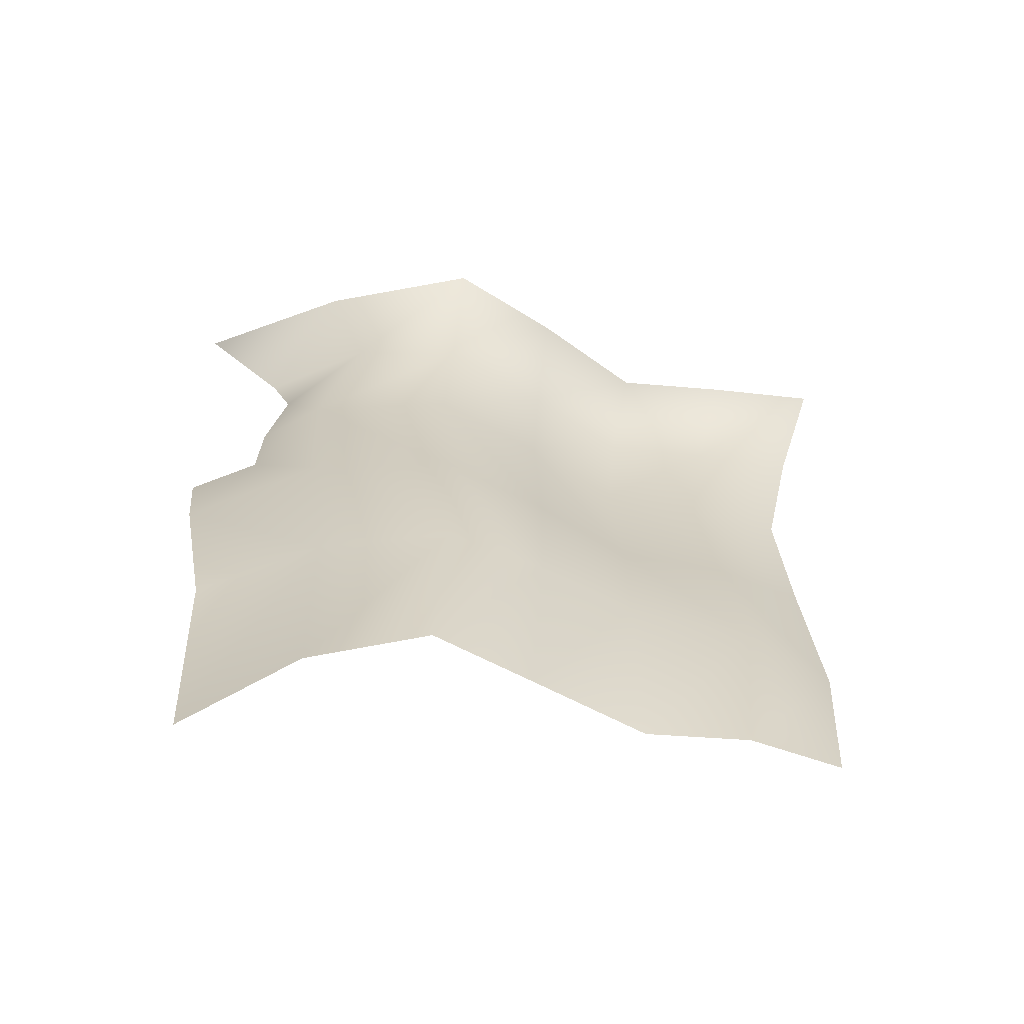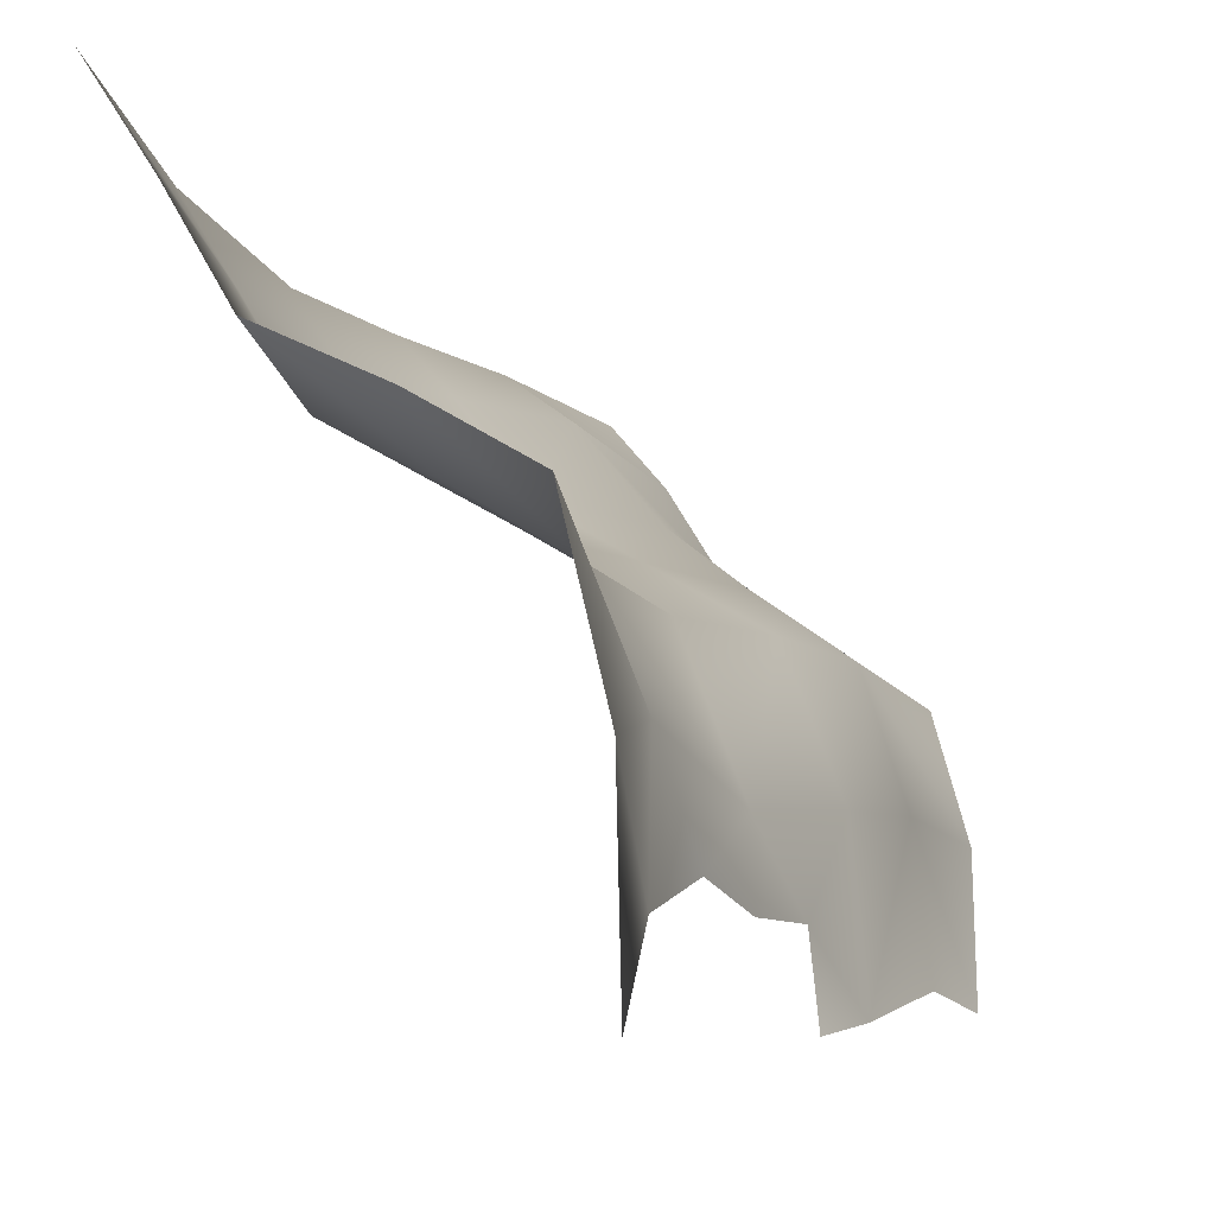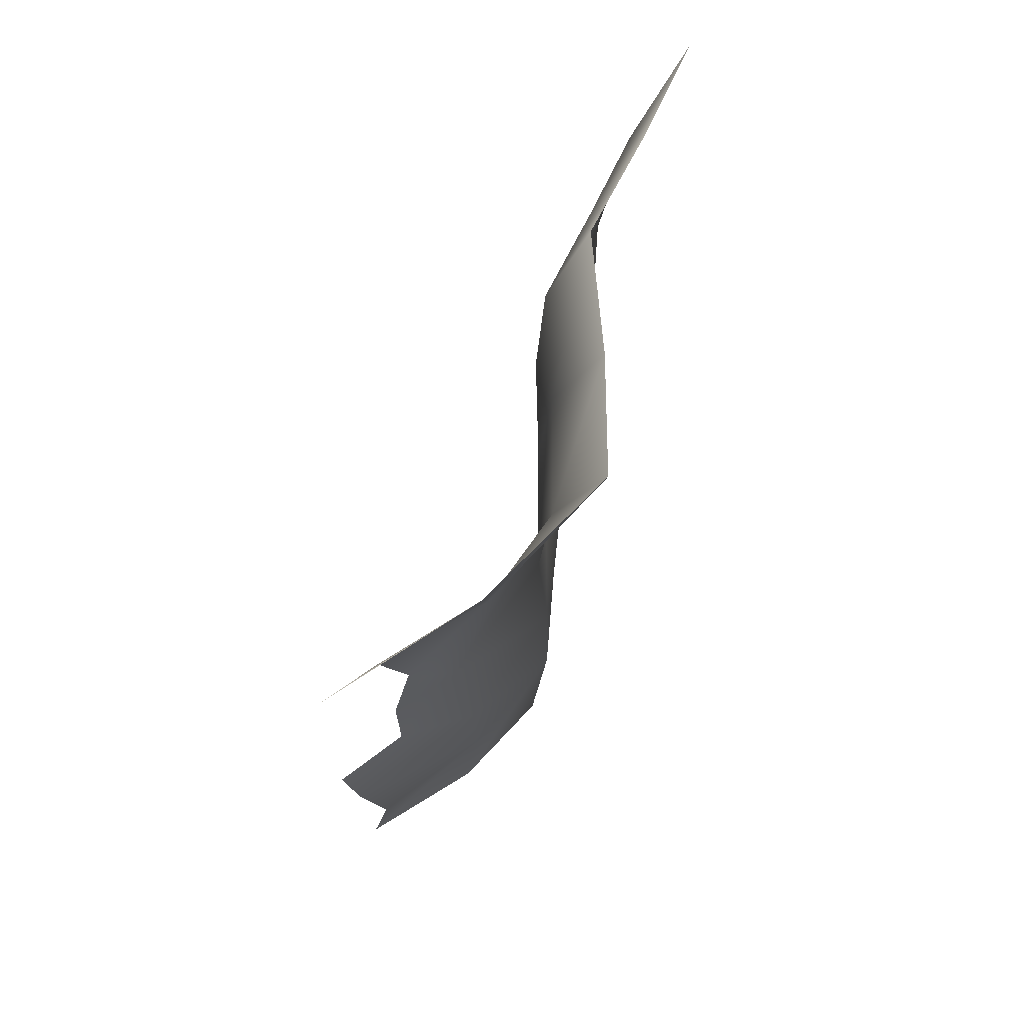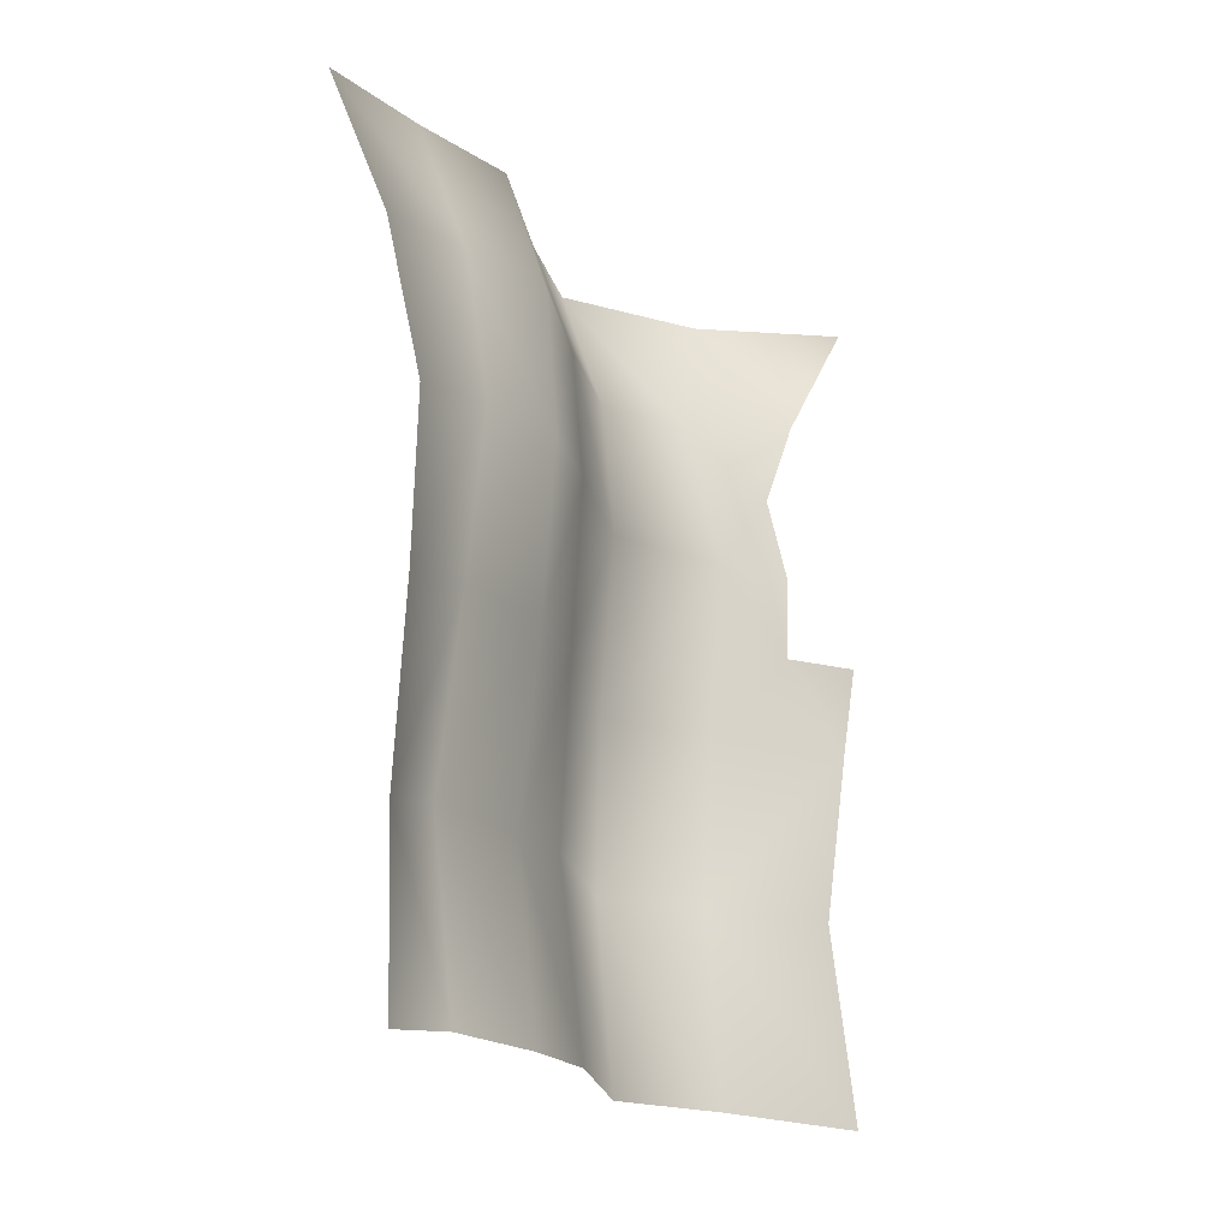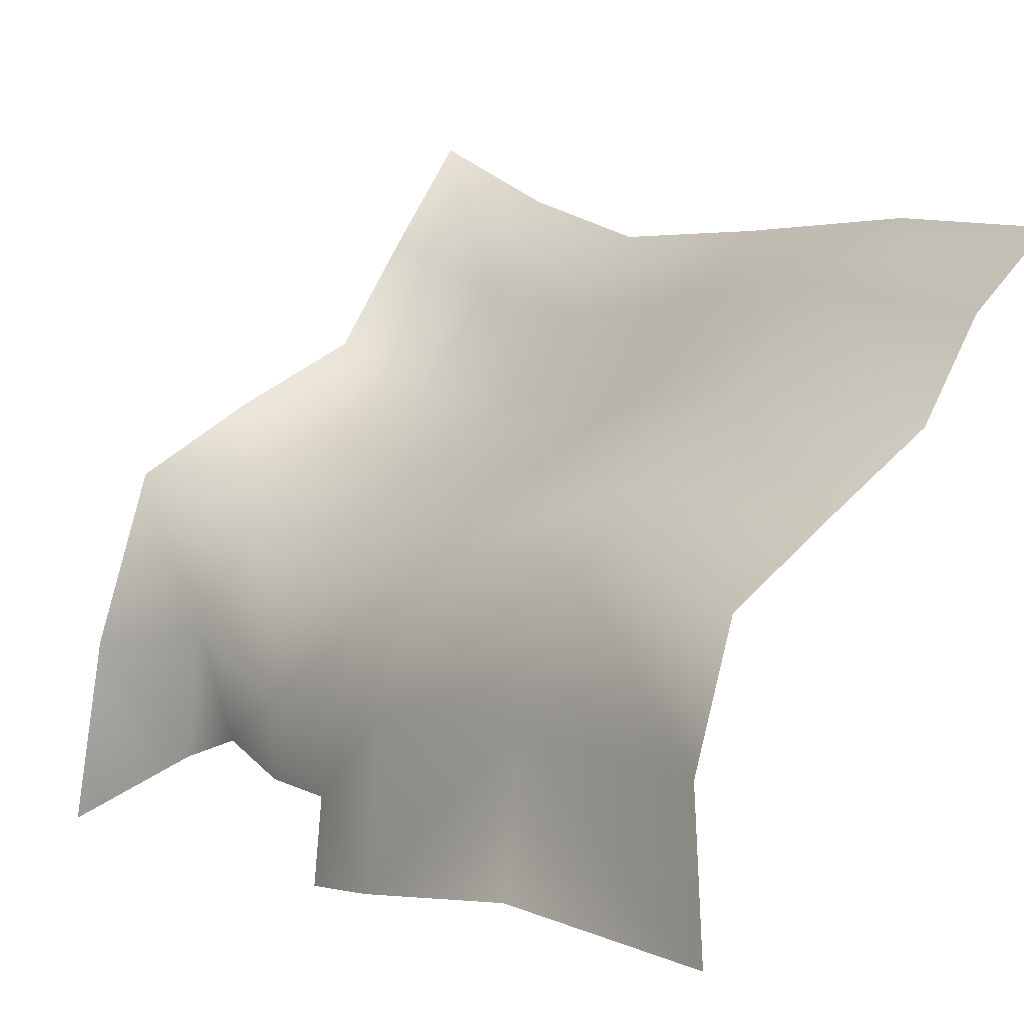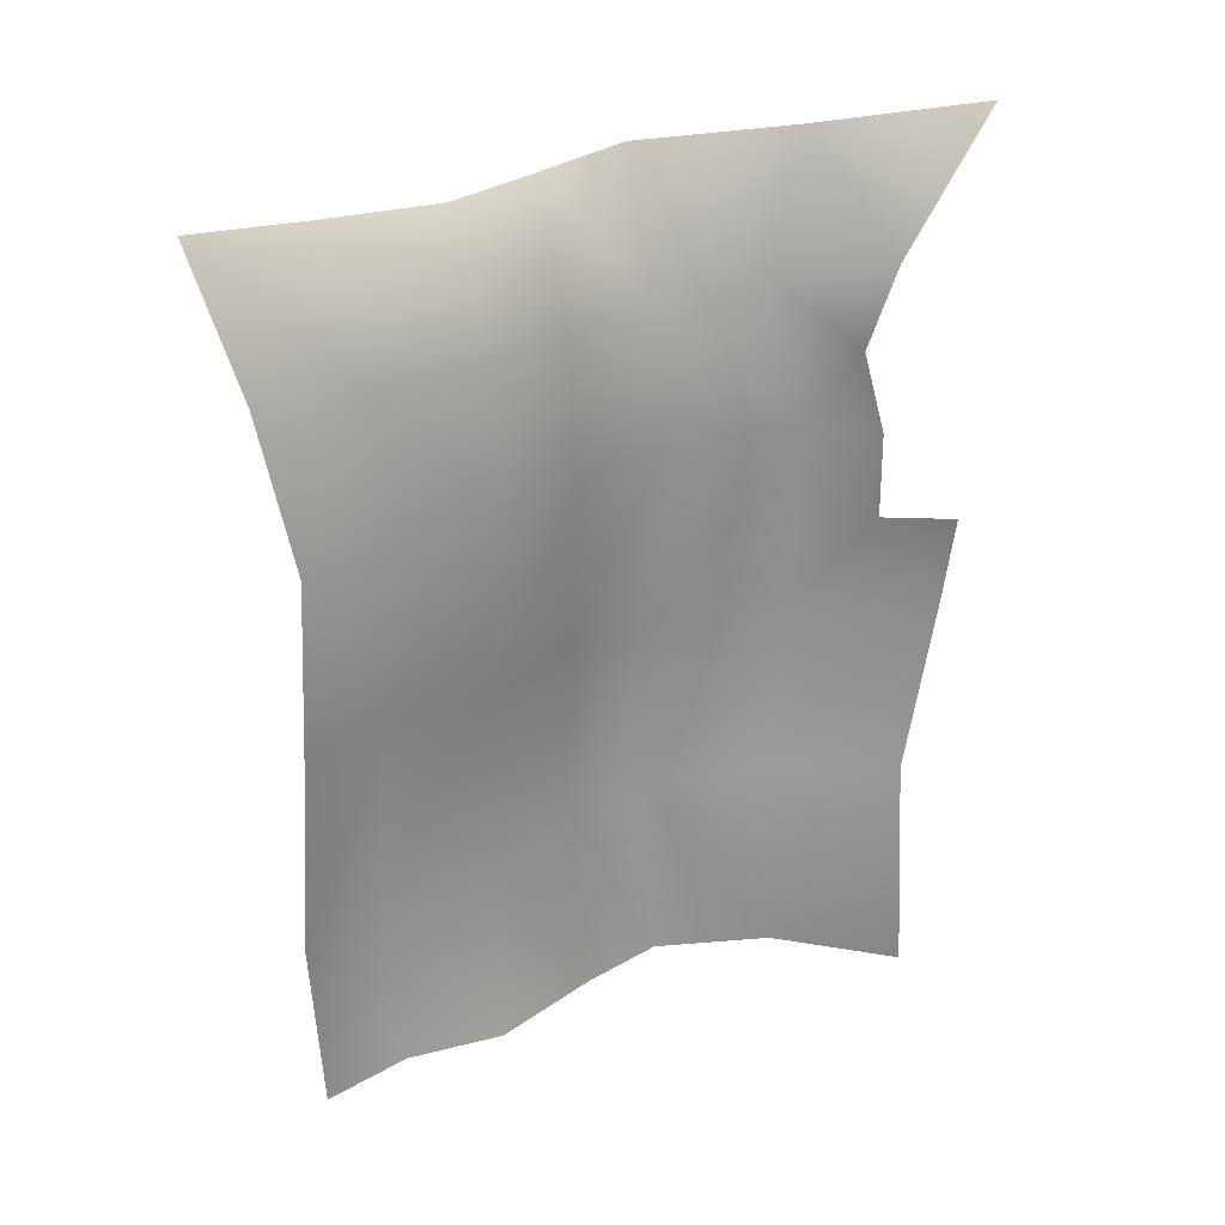
<metadata>
{"format":"obj","ext":"obj","renderer":"f3d","projection":"perspective","resolution":1024,"background":"white","views":[{"elev":-65.3,"azim":-62.5,"up":"+Y"},{"elev":-9.5,"azim":-155.2,"up":"+Z"},{"elev":68.6,"azim":-121.2,"up":"+Y"},{"elev":-20.5,"azim":72.5,"up":"+Y"},{"elev":6.0,"azim":-33.9,"up":"+Z"},{"elev":25.4,"azim":98.3,"up":"+Y"}]}
</metadata>
<code>
g PS-Area03_204
v -5274 -128.6 -2773
v -5013 -105.2 -2614
v -5028 240.1 -2588
v -5285 225.1 -2745
v -4777 247.7 -2454
v -4782 -111.2 -2480
v -4828 576.1 -2364
v -5118 568.8 -2506
v -5387 576.1 -2666
v -5387 576.1 -2666
v -5501 603.2 -3071
v -5408 262.2 -3003
v -5285 225.1 -2745
v -5420 302.2 -3310
v -5540 664.4 -3508
v -5422 -110.9 -3114
v -5274 -128.6 -2773
v -4782 -111.2 -2480
v -4630 -127.7 -2279
v -4628 237 -2225
v -4777 247.7 -2454
v -4480 218.8 -2009
v -4487 -167.7 -2095
v -4510 576.1 -1873
v -4673 571.8 -2114
v -4828 576.1 -2364
v -4470 -1088 -2056
v -4659 -1031 -2190
v -4657 -1508 -2239
v -4508 -1538 -2077
v -4789 -1512 -2450
v -4861 -1030 -2424
v -4861 -1030 -2424
v -5061 -1004 -2575
v -5030 -1496 -2626
v -4789 -1512 -2450
v -5256 -1525 -2765
v -5270 -1048 -2728
v -5270 -1048 -2728
v -5381 -1030 -3039
v -5341 -1524 -3058
v -5256 -1525 -2765
v -5339 -1553 -3400
v -5421 -1033 -3375
v -5270 -1048 -2728
v -5274 -608.2 -2738
v -5421 -577.1 -3071
v -5381 -1030 -3039
v -5422 -110.9 -3114
v -5274 -128.6 -2773
v -5458 -570.6 -3450
v -5421 -1033 -3375
v -4470 -1088 -2056
v -4473 -599.9 -2082
v -4628 -559.6 -2238
v -4659 -1031 -2190
v -4630 -127.7 -2279
v -4487 -167.7 -2095
v -4782 -111.2 -2480
v -4794 -558.7 -2453
v -4861 -1030 -2424
v -4861 -1030 -2424
v -4794 -558.7 -2453
v -5024 -558.6 -2588
v -5061 -1004 -2575
v -5013 -105.2 -2614
v -4782 -111.2 -2480
v -5274 -128.6 -2773
v -5274 -608.2 -2738
v -5270 -1048 -2728
v -5418 83.06 -3236
v -5423 -123.5 -3289
v -5430 -345 -3288
v -5451 -346.6 -3480
v -5423 -123.5 -3289
f 74 51 73
f 52 48 51
f 47 51 48
f 51 47 73
f 49 73 47
f 73 49 75
f 50 49 46
f 47 46 49
f 46 47 45
f 48 45 47
f 13 16 17
f 16 13 12
f 10 12 13
f 12 10 11
f 72 16 71
f 12 71 16
f 71 12 14
f 11 14 12
f 14 11 15
f 23 22 19
f 20 19 22
f 19 20 18
f 21 18 20
f 26 21 25
f 20 25 21
f 25 20 24
f 22 24 20
f 58 57 54
f 55 54 57
f 54 55 53
f 56 53 55
f 61 56 60
f 55 60 56
f 60 55 59
f 57 59 55
f 67 66 63
f 64 63 66
f 63 64 62
f 65 62 64
f 70 65 69
f 64 69 65
f 69 64 68
f 66 68 64
f 5 2 6
f 2 5 3
f 7 3 5
f 3 7 8
f 3 1 2
f 1 3 4
f 8 4 3
f 4 8 9
f 32 31 28
f 29 28 31
f 28 29 27
f 30 27 29
f 38 37 34
f 35 34 37
f 34 35 33
f 36 33 35
f 44 43 40
f 41 40 43
f 40 41 39
f 42 39 41

</code>
